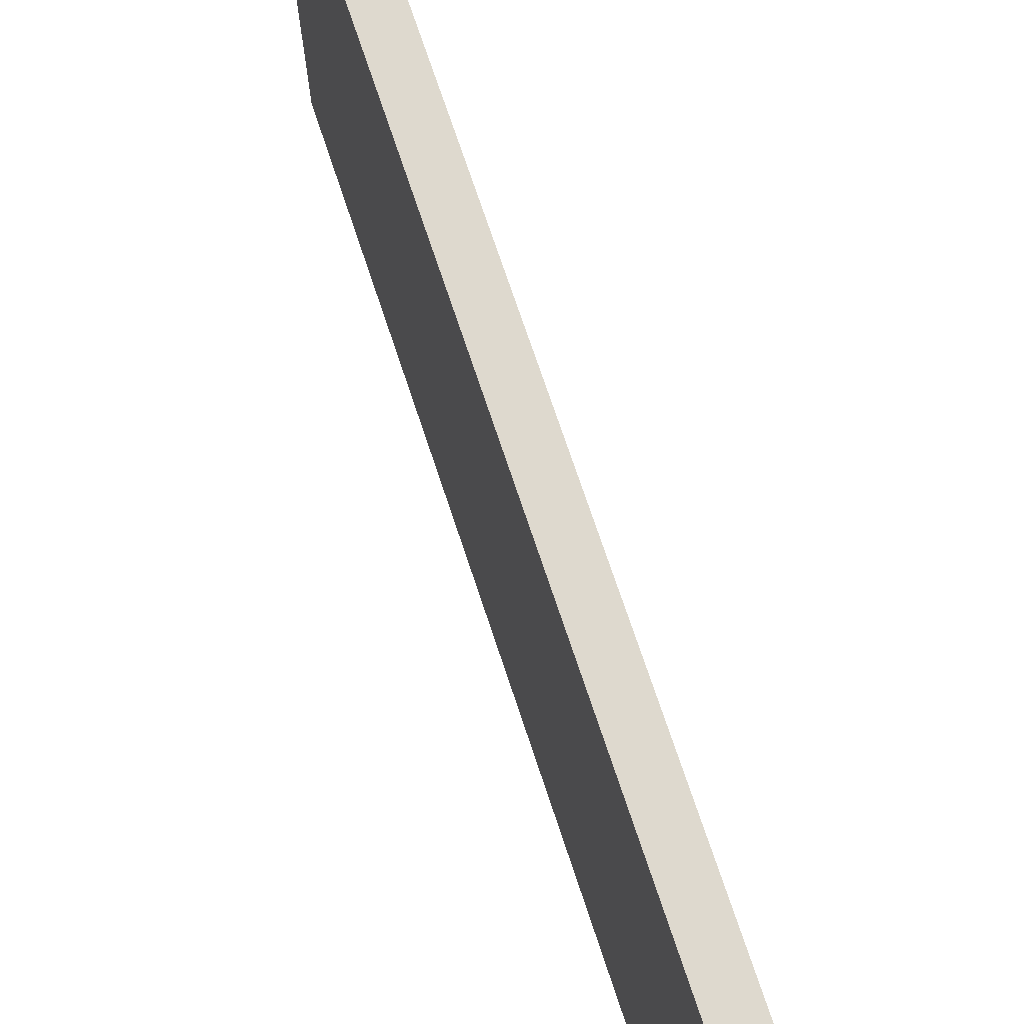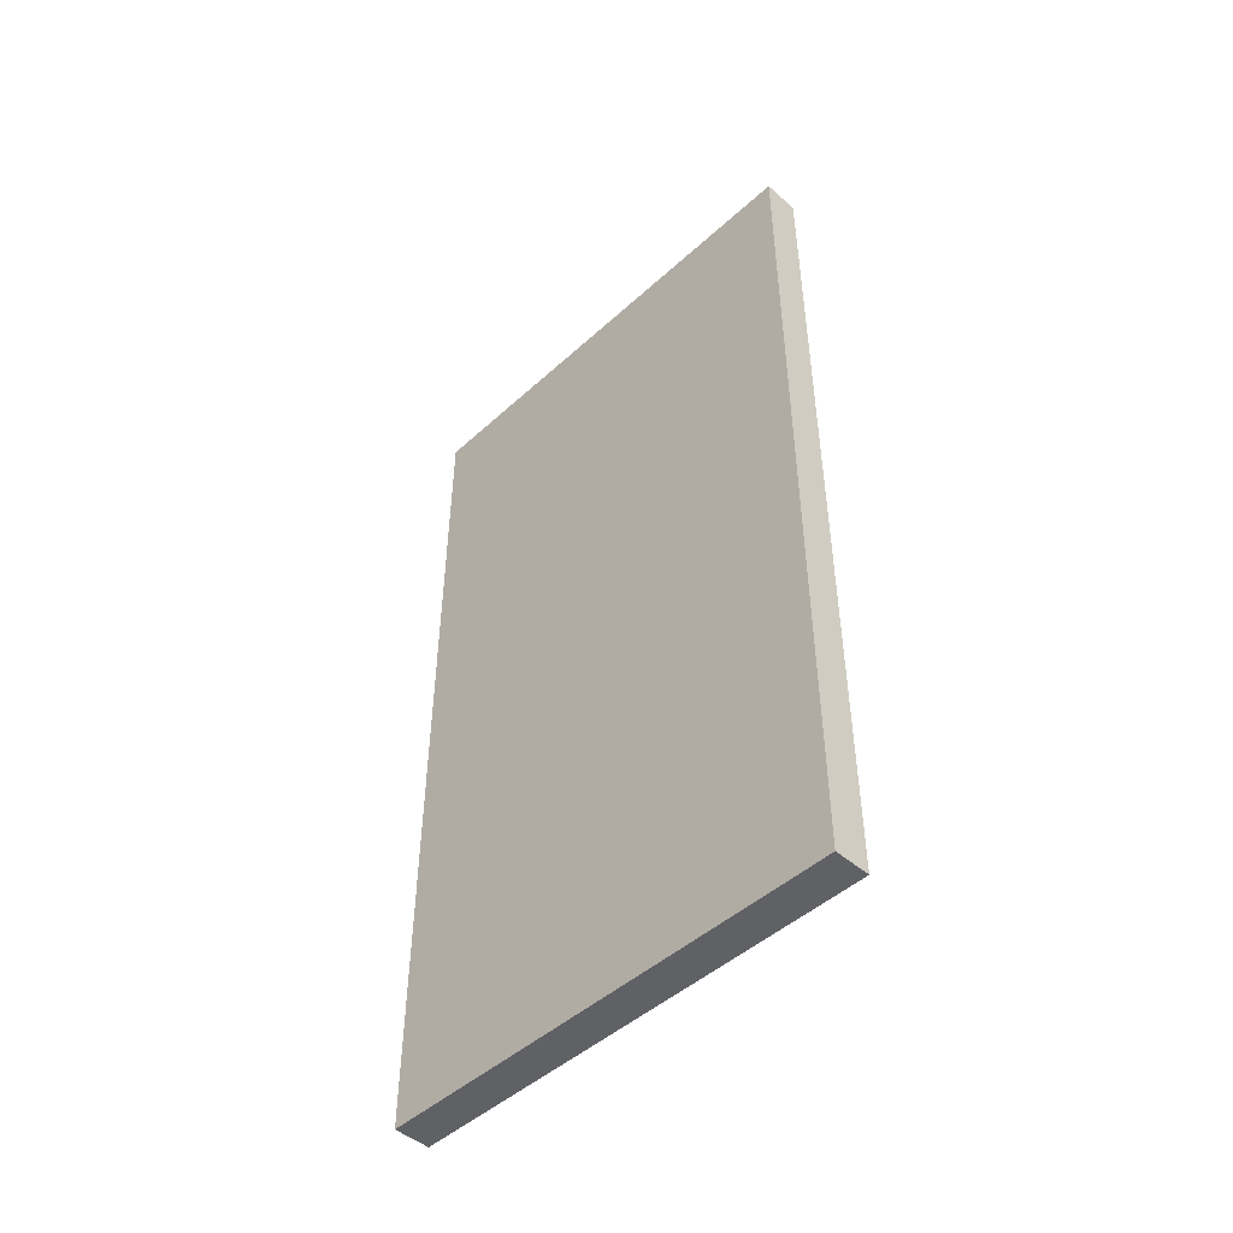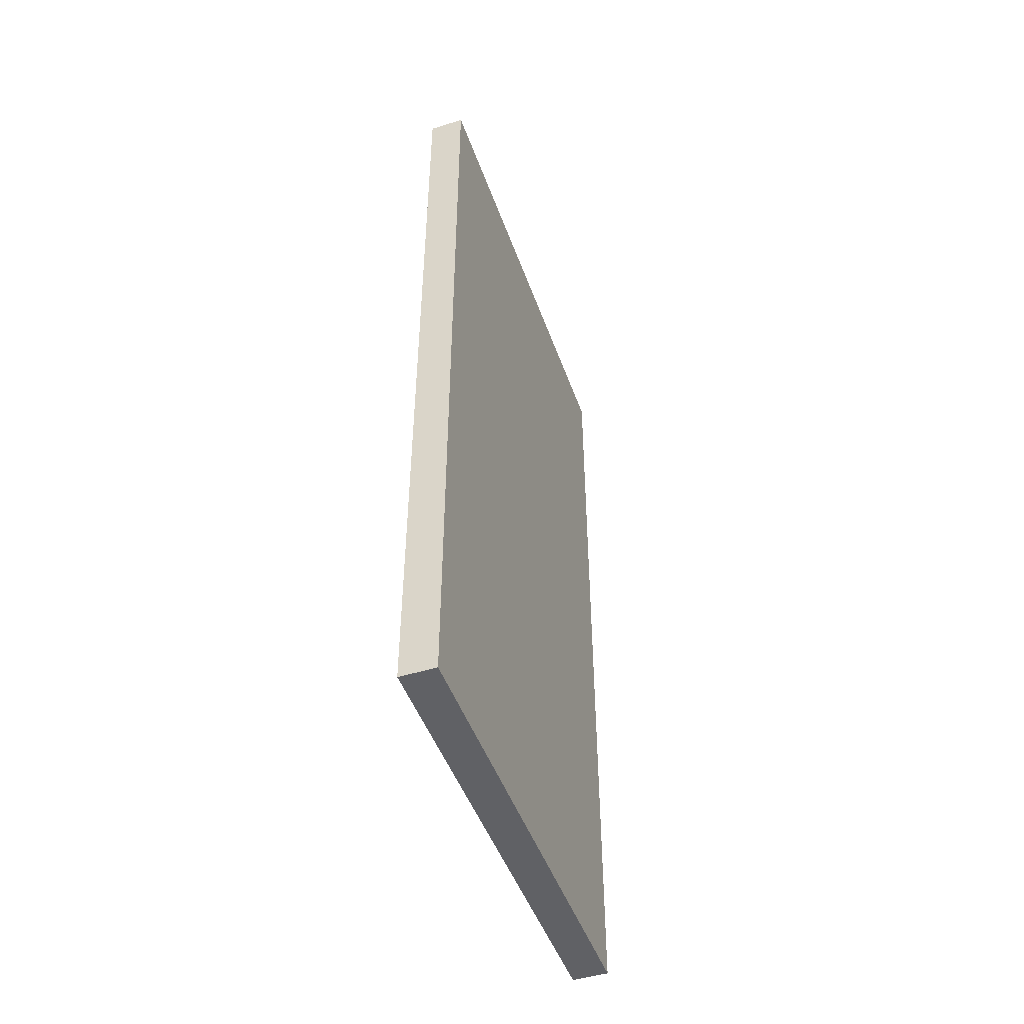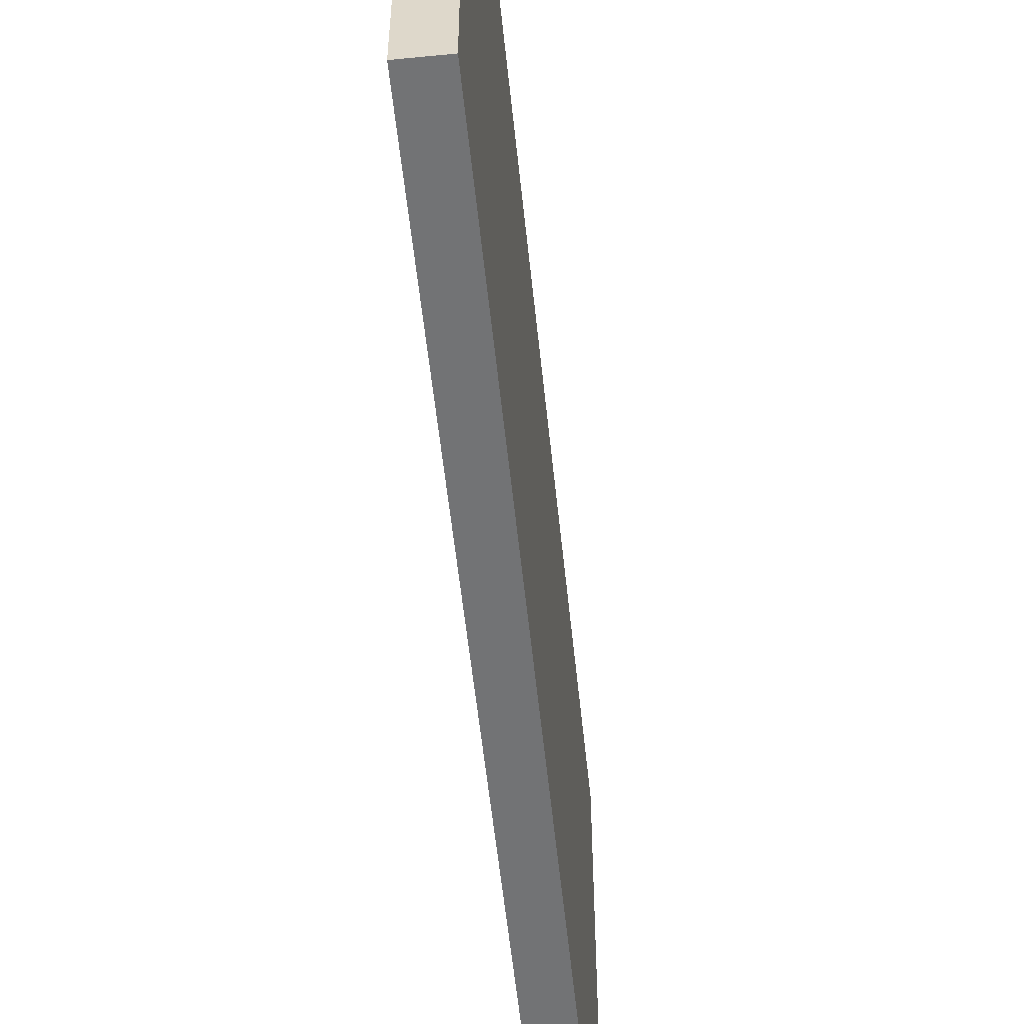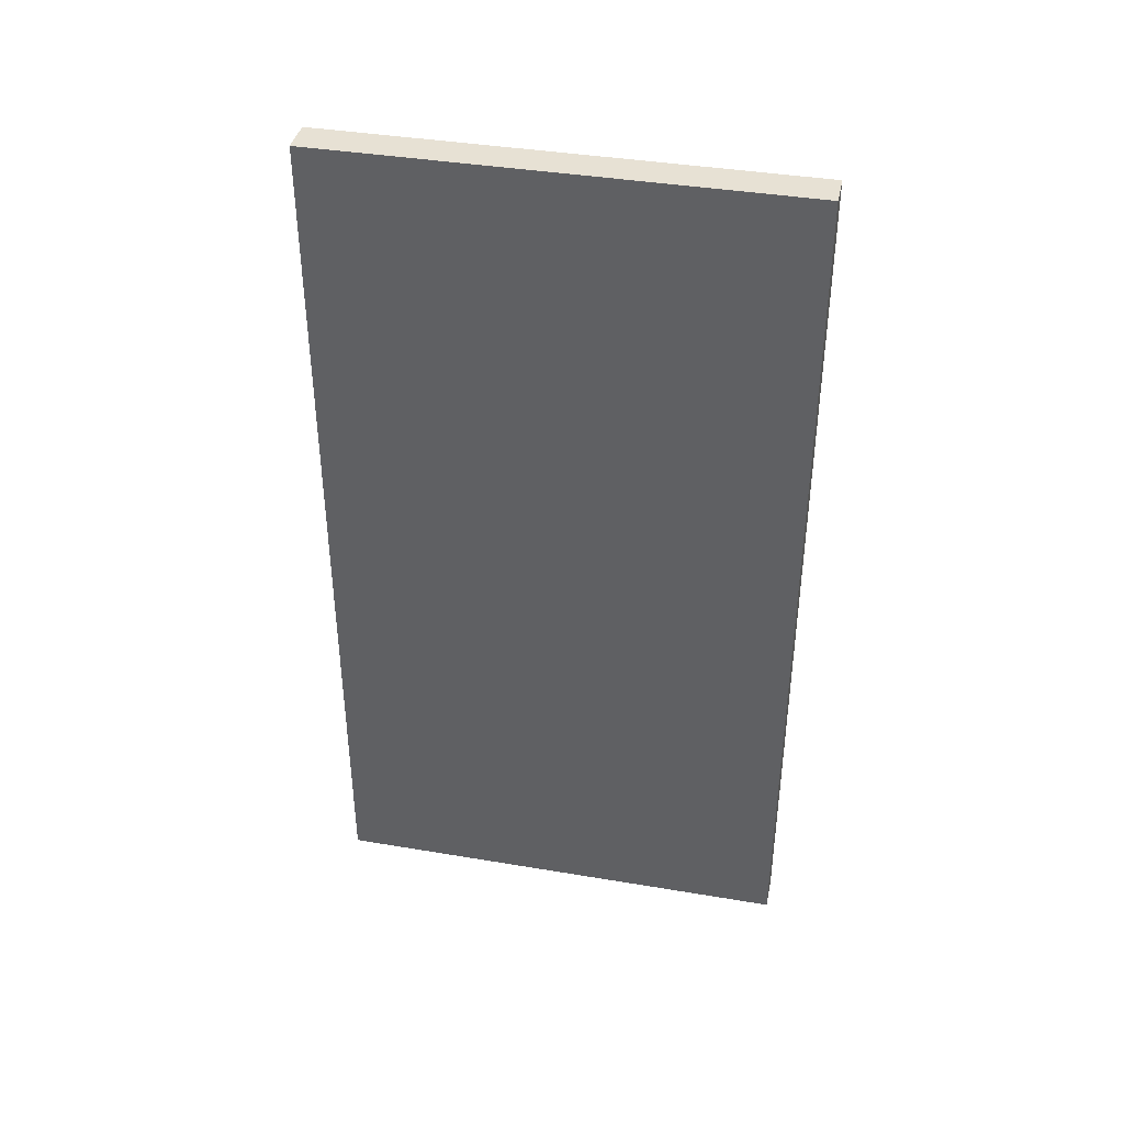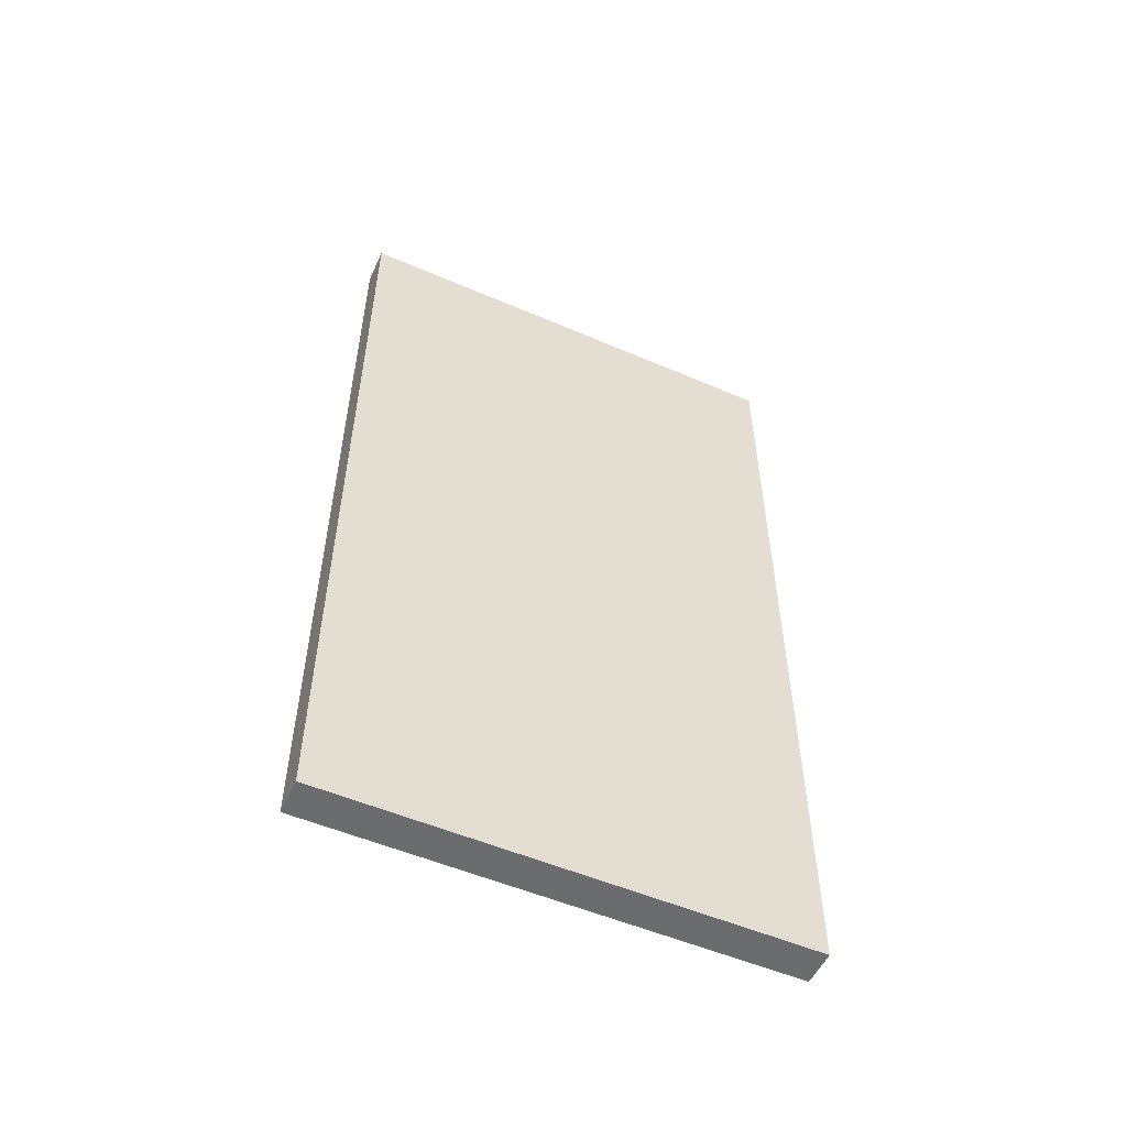
<metadata>
{"format":"obj","ext":"obj","renderer":"f3d","projection":"perspective","resolution":1024,"background":"white","views":[{"elev":71.6,"azim":161.7,"up":"+Z"},{"elev":-47.5,"azim":-44.4,"up":"+Y"},{"elev":-47.6,"azim":19.2,"up":"+Y"},{"elev":-55.9,"azim":5.9,"up":"+Z"},{"elev":39.5,"azim":-78.2,"up":"+Y"},{"elev":-53.6,"azim":-114.6,"up":"+Y"}]}
</metadata>
<code>
g church_door_02
v -0.1218 0 1.598
v -0.1218 0 0
v -0.1218 2.975 0
v -0.1218 2.975 1.598
v 0 0 1.598
v 0 2.975 1.598
v 0 2.975 0
v 0 0 0
v 0 0 1.598
v -0.1218 0 1.598
v -0.1218 2.975 1.598
v 0 2.975 1.598
v 0 2.975 1.598
v -0.1218 2.975 1.598
v -0.1218 2.975 0
v 0 2.975 0
v 0 2.975 0
v -0.1218 2.975 0
v -0.1218 0 0
v 0 0 0
v 0 0 0
v -0.1218 0 0
v -0.1218 0 1.598
v 0 0 1.598
f 3 2 1
f 4 3 1
f 7 6 5
f 8 7 5
f 11 10 9
f 12 11 9
f 15 14 13
f 16 15 13
f 19 18 17
f 20 19 17
f 23 22 21
f 24 23 21

</code>
